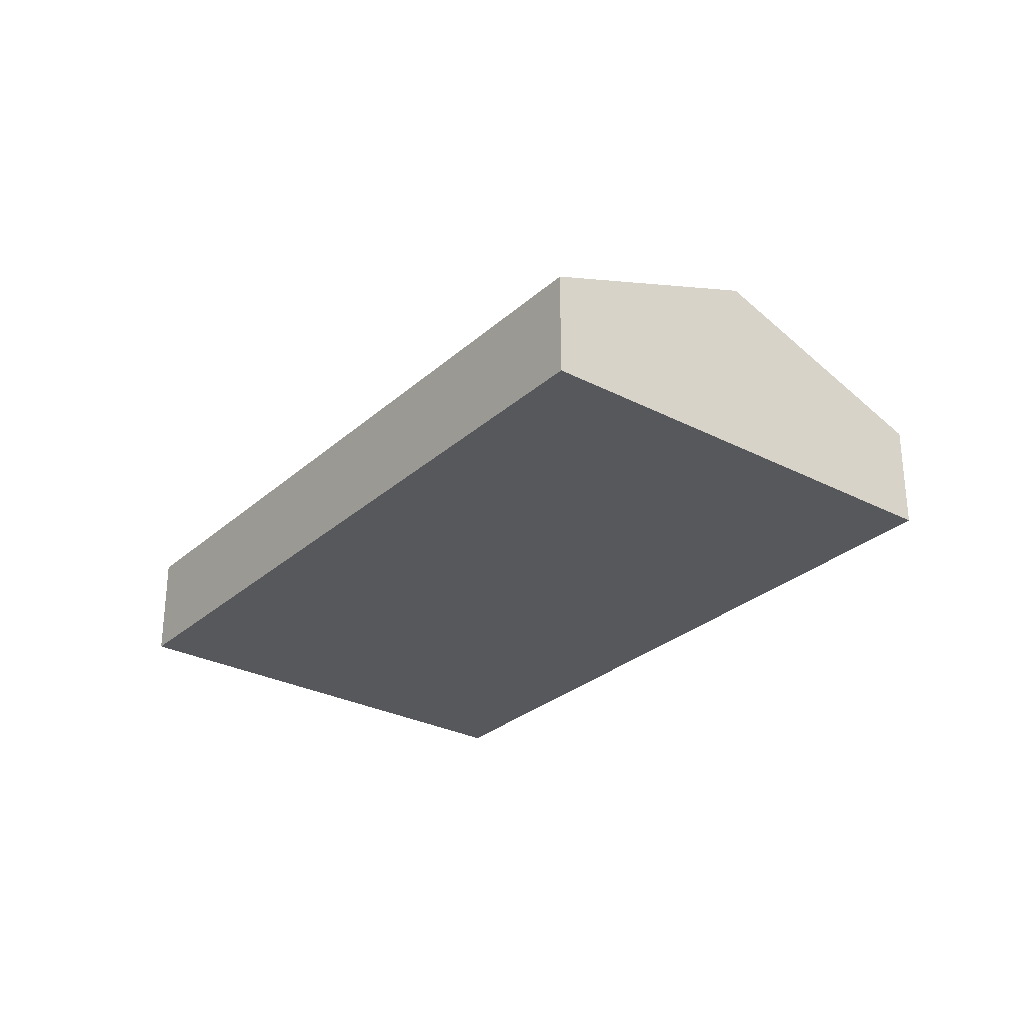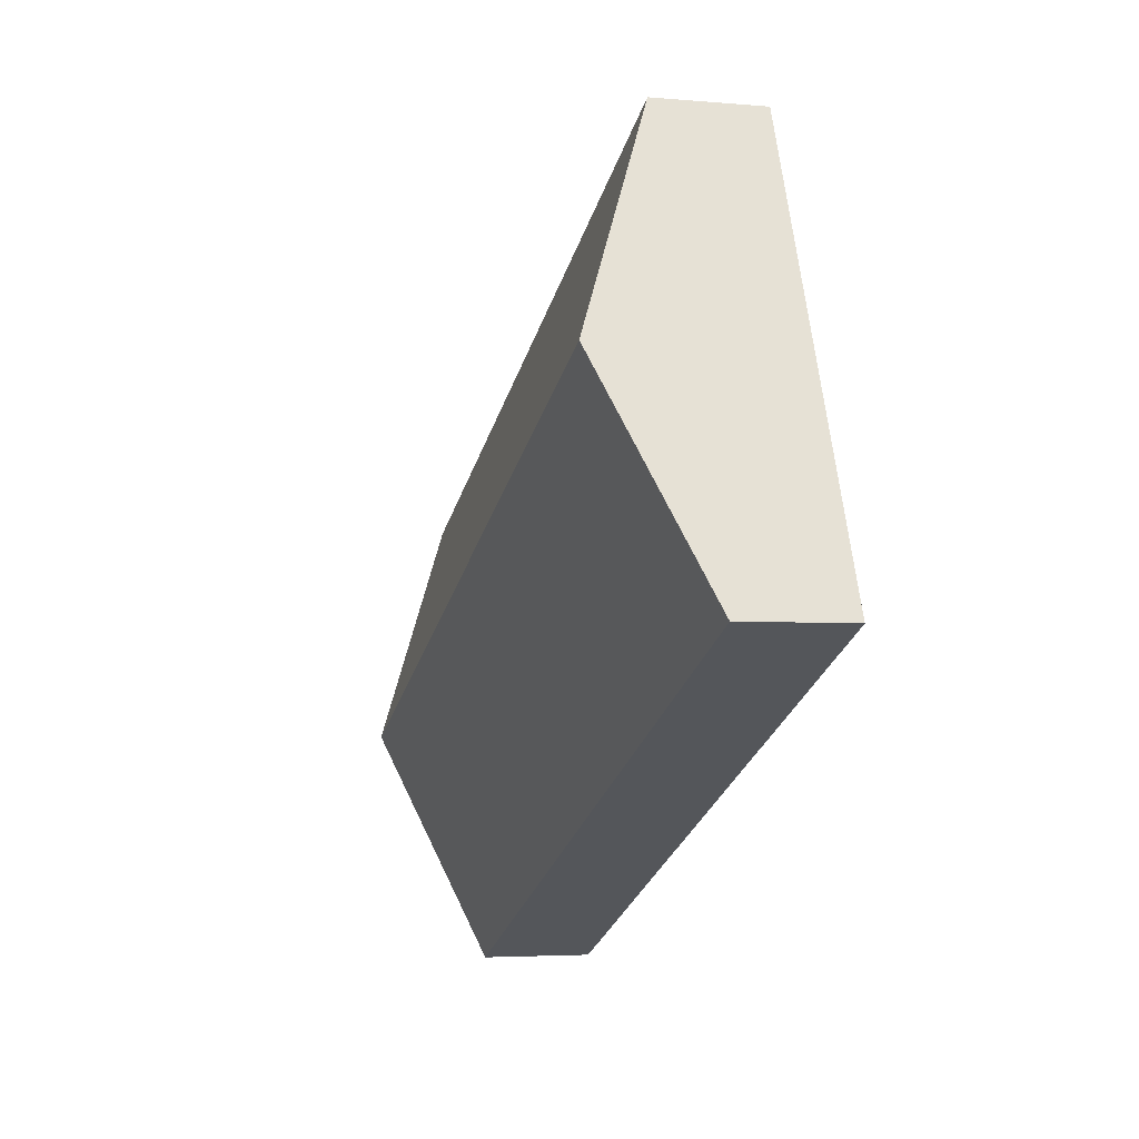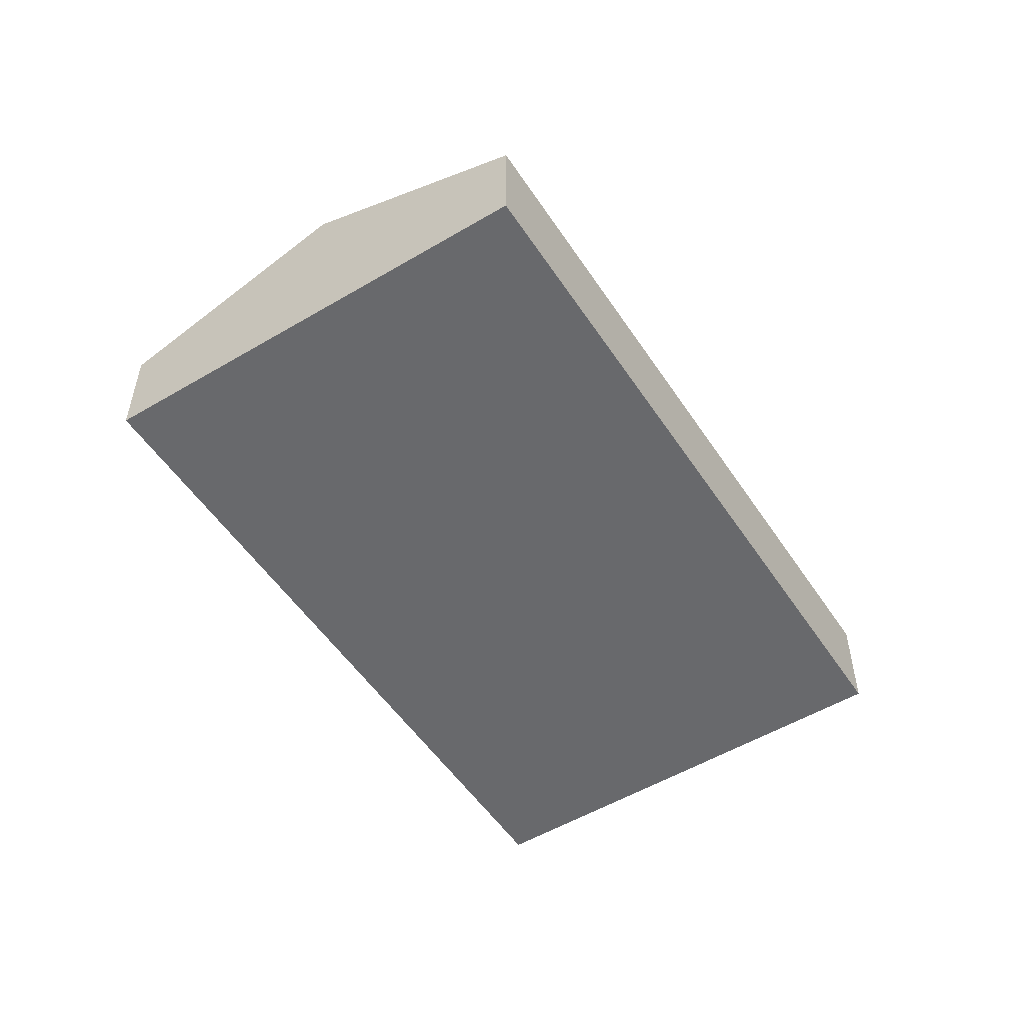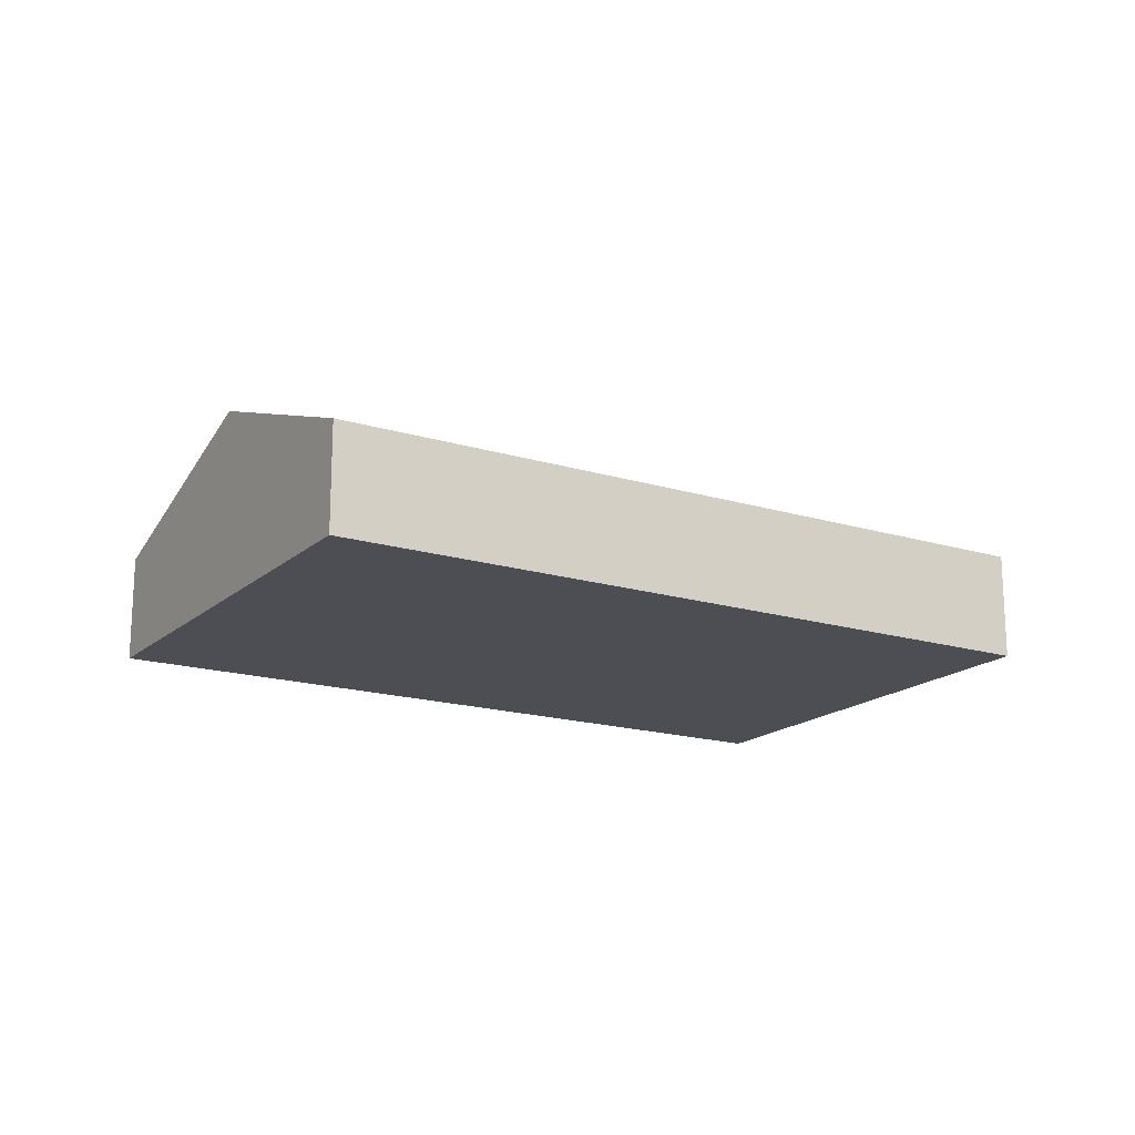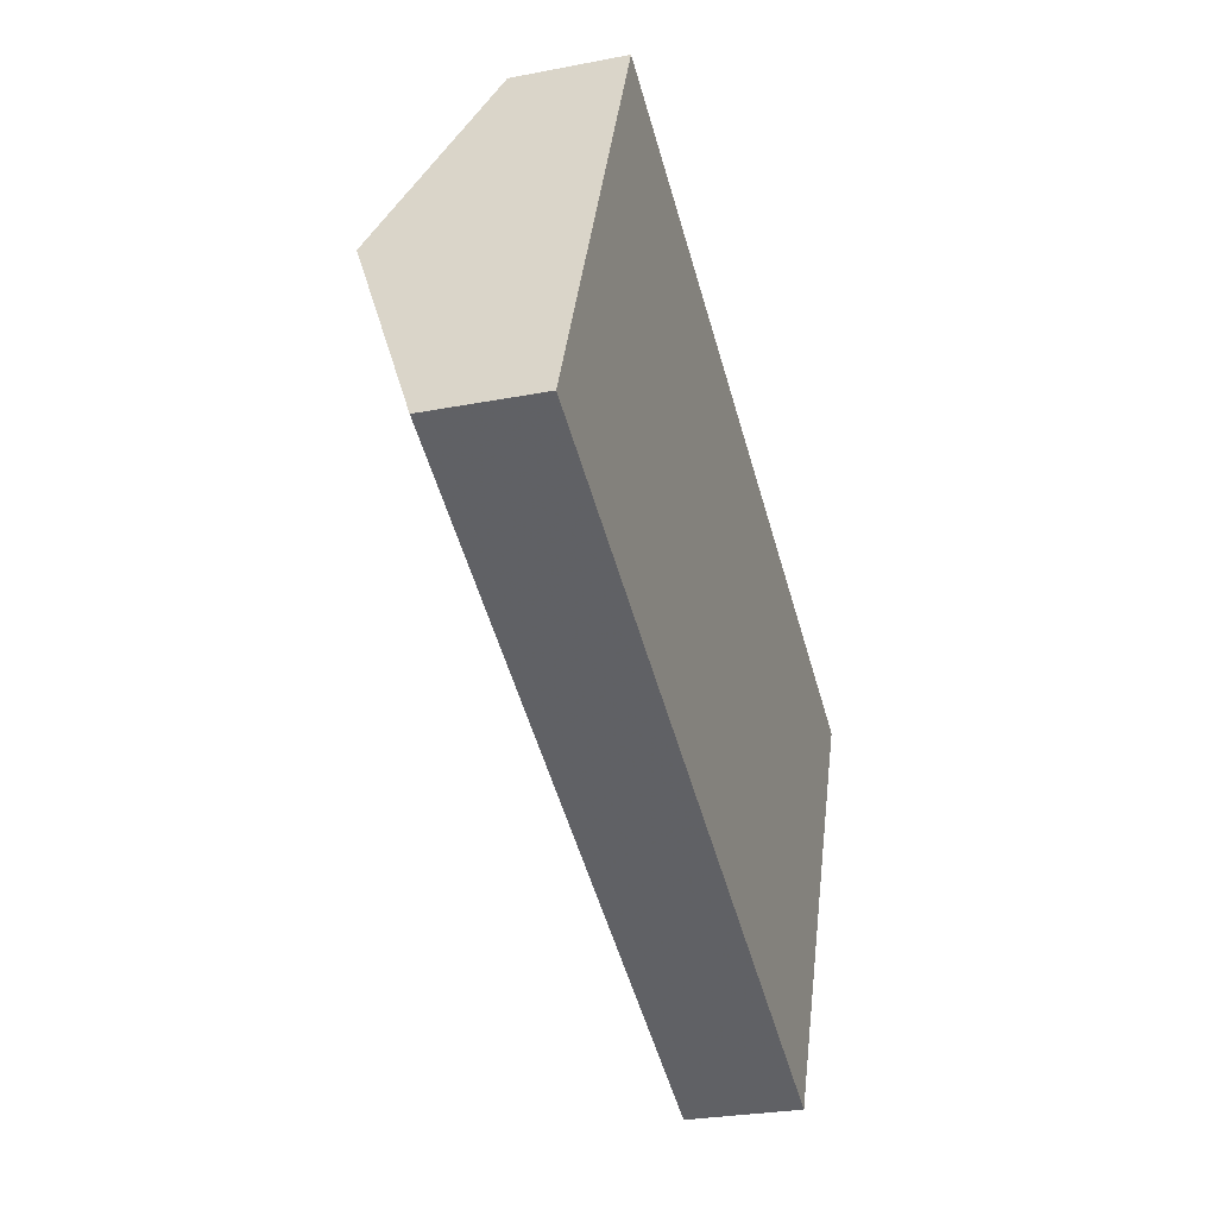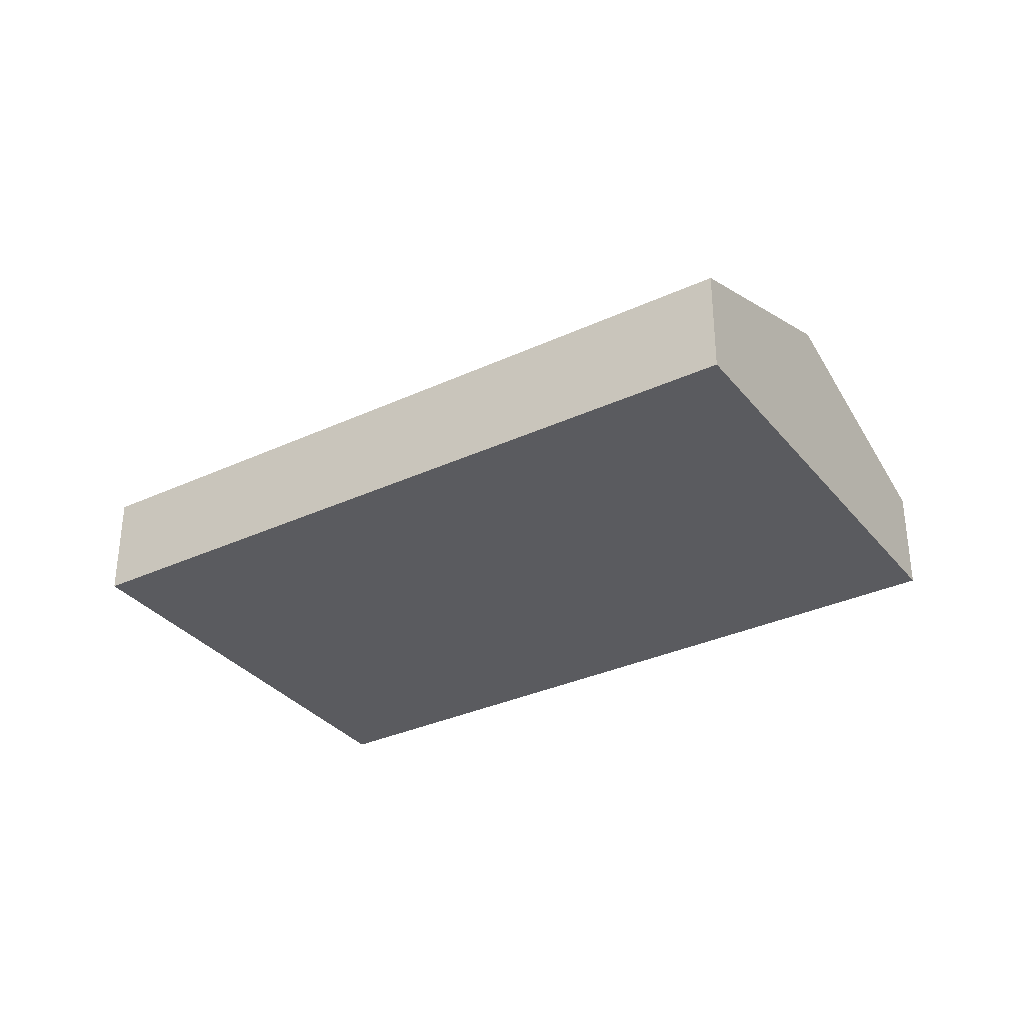
<metadata>
{"format":"obj","ext":"obj","renderer":"f3d","projection":"perspective","resolution":1024,"background":"white","views":[{"elev":-28.8,"azim":-104.5,"up":"+Y"},{"elev":-4.0,"azim":-106.5,"up":"+Z"},{"elev":-52.8,"azim":-34.2,"up":"+Y"},{"elev":-17.4,"azim":-8.1,"up":"+Y"},{"elev":-27.4,"azim":-73.3,"up":"+Z"},{"elev":-33.0,"azim":55.7,"up":"+Y"}]}
</metadata>
<code>
v 6.745 -0.08721 -2.325
v 6.705 -0.1237 -2.417
v 6.705 -0.1686 -2.417
v 6.784 -0.1686 -2.233
v 6.784 -0.1237 -2.233
v 7.042 -0.08729 -2.451
v 7.002 -0.1237 -2.543
v 6.705 -0.1237 -2.417
v 7.002 -0.1237 -2.543
v 7.002 -0.1686 -2.543
v 6.705 -0.1686 -2.417
v 7.002 -0.1686 -2.543
v 7.081 -0.1686 -2.359
v 6.784 -0.1686 -2.233
v 6.705 -0.1686 -2.417
v 7.081 -0.1237 -2.359
v 6.784 -0.1237 -2.233
v 6.784 -0.1686 -2.233
v 7.081 -0.1686 -2.359
v 7.042 -0.08729 -2.451
v 7.081 -0.1237 -2.359
v 7.081 -0.1686 -2.359
v 7.002 -0.1686 -2.543
v 7.002 -0.1237 -2.543
f 1 2 3
f 1 3 4
f 1 4 5
f 6 7 2
f 1 6 2
f 8 9 10
f 8 10 11
f 12 13 14
f 12 14 15
f 16 17 18
f 16 18 19
f 1 16 6
f 16 1 5
f 20 21 22
f 20 22 23
f 20 23 24

</code>
